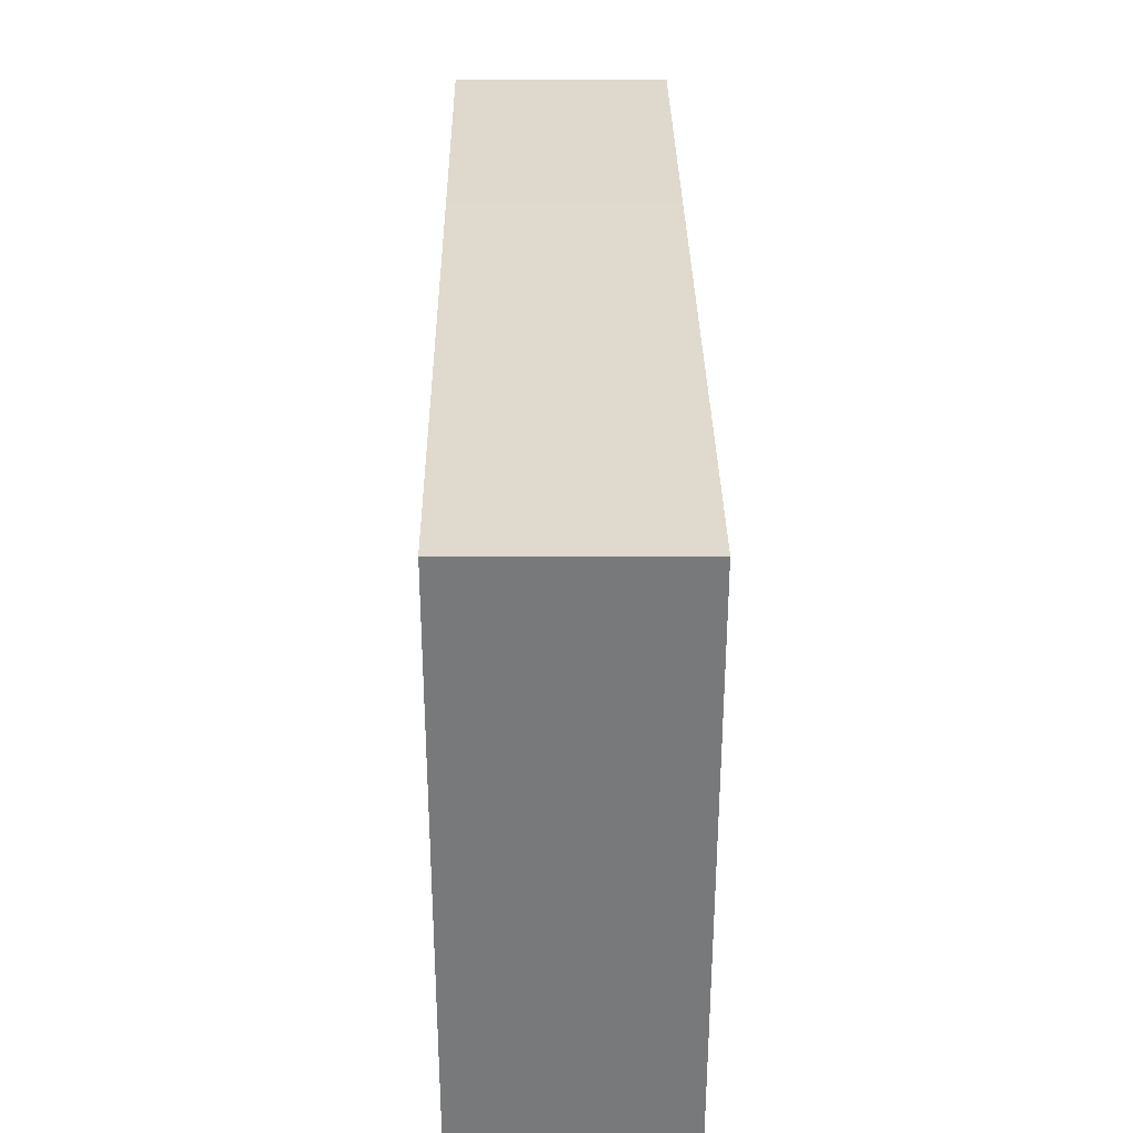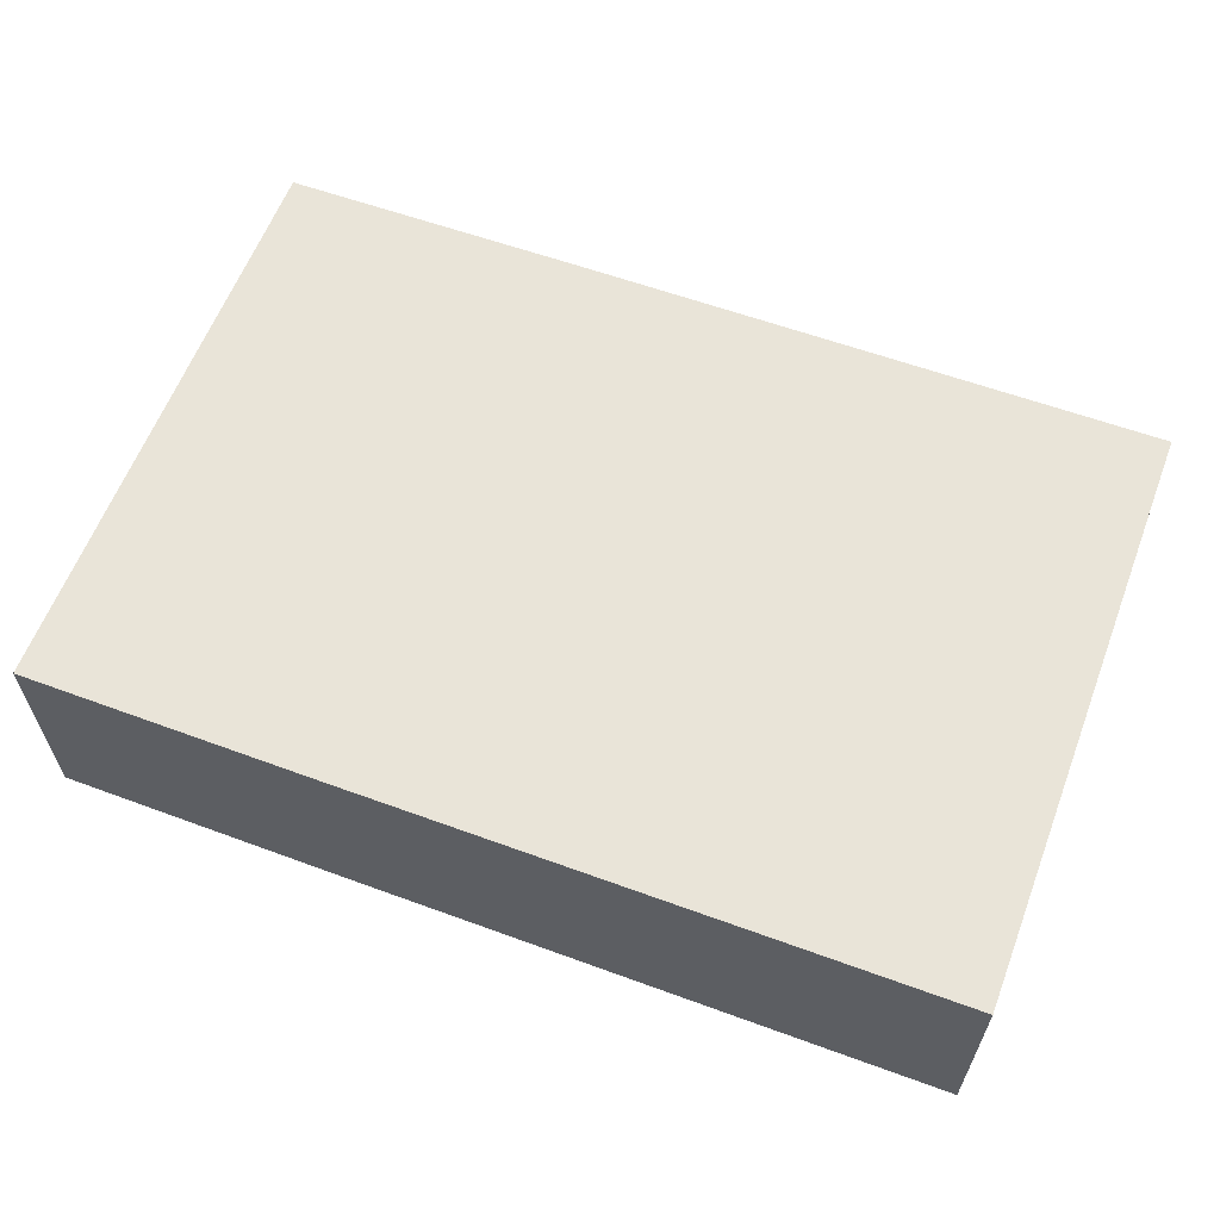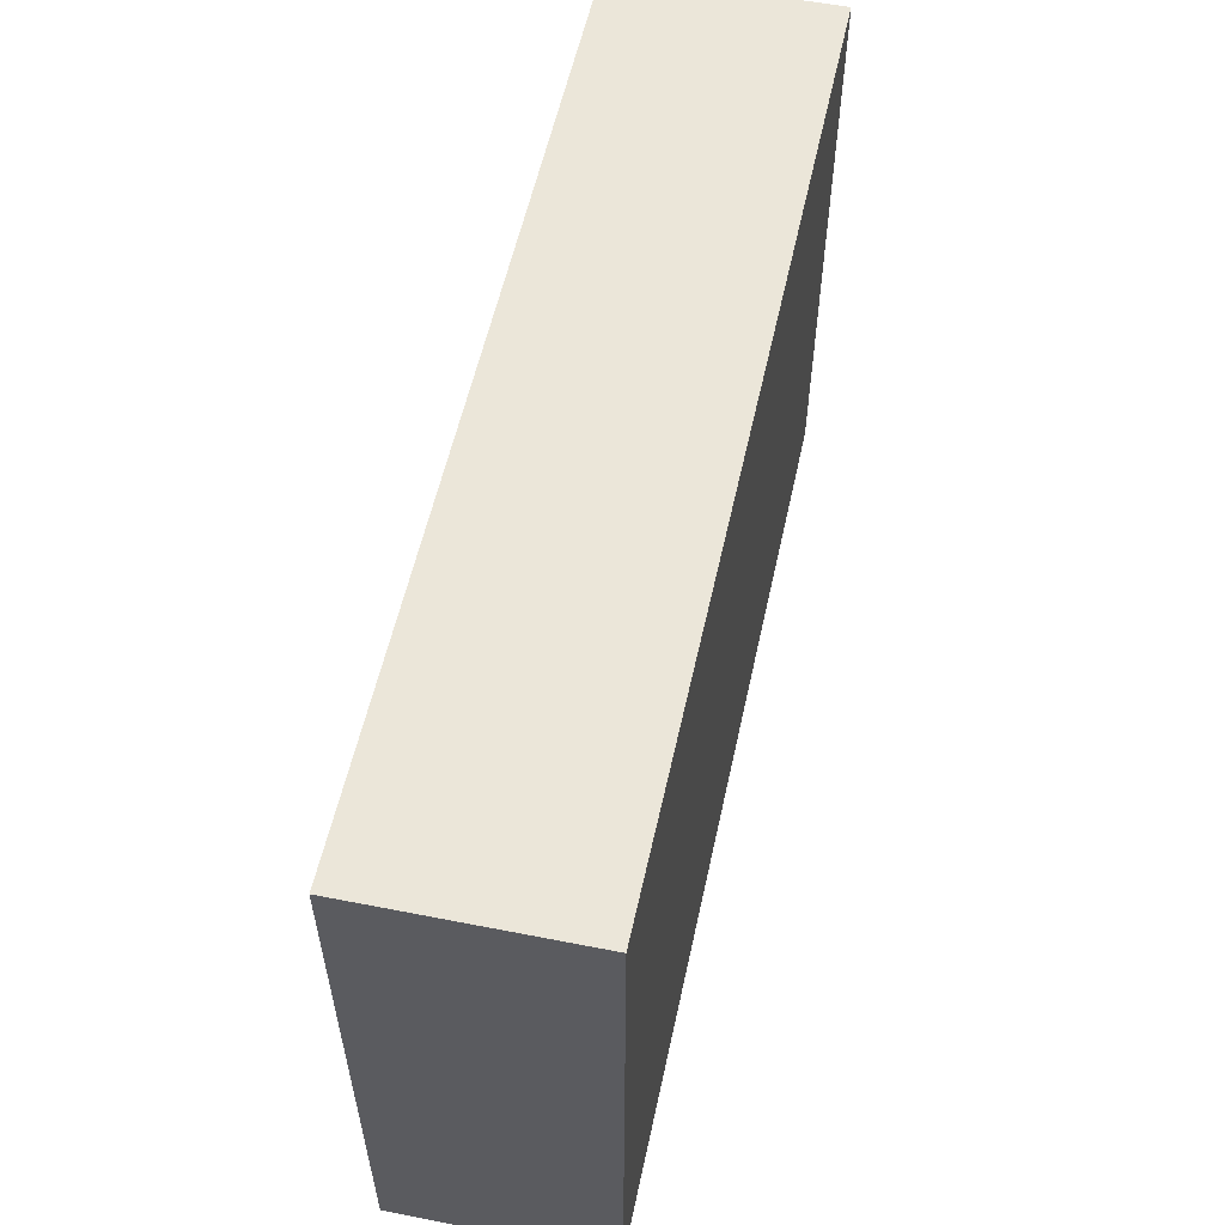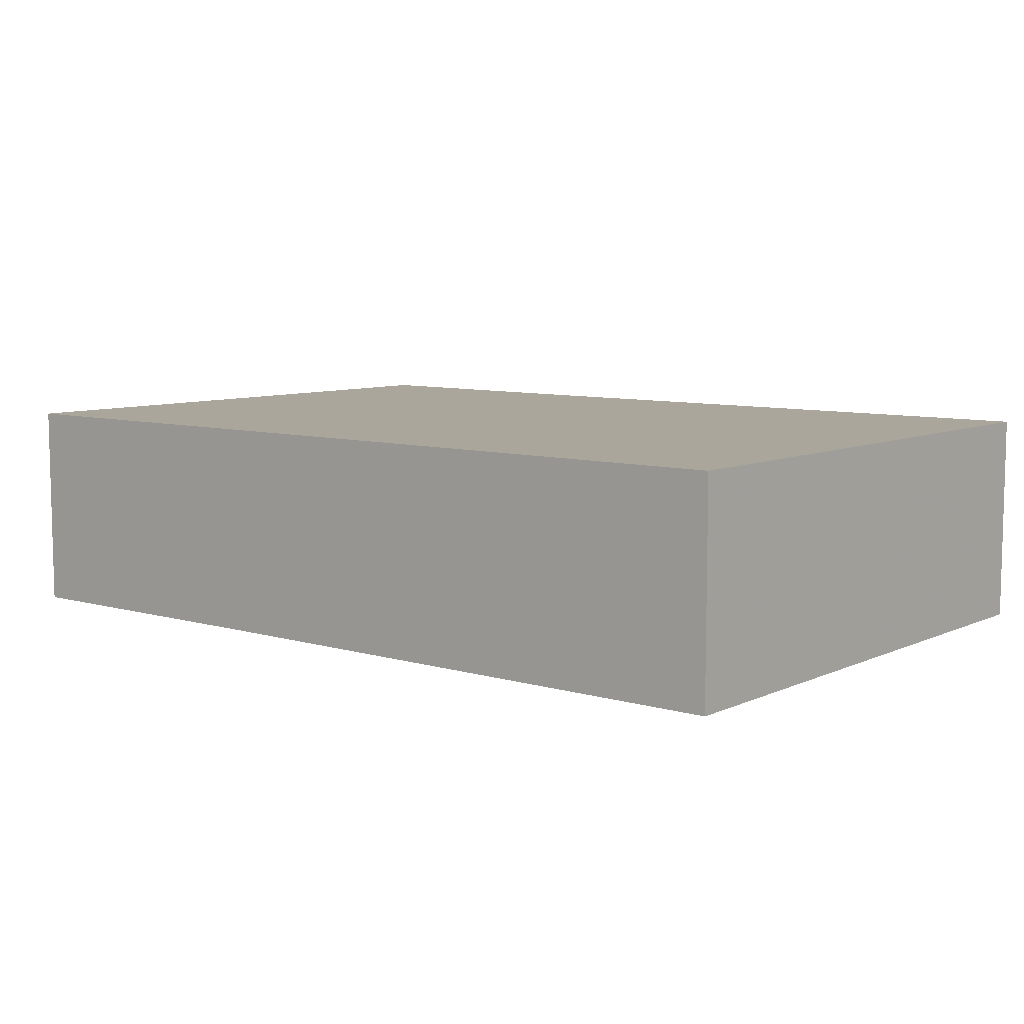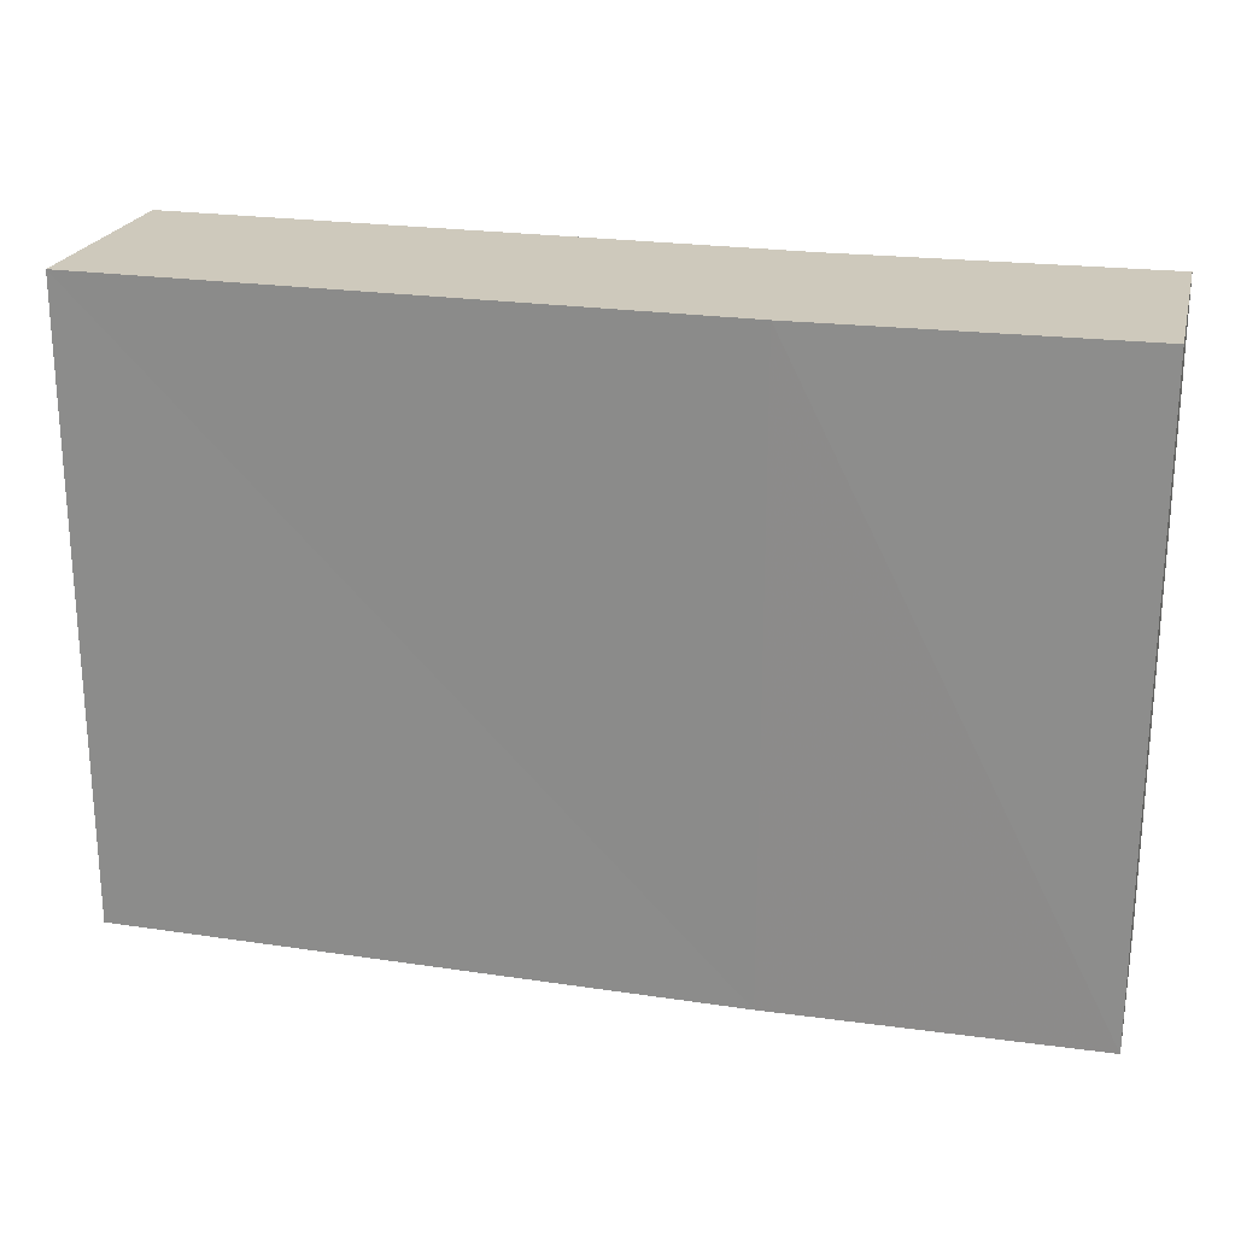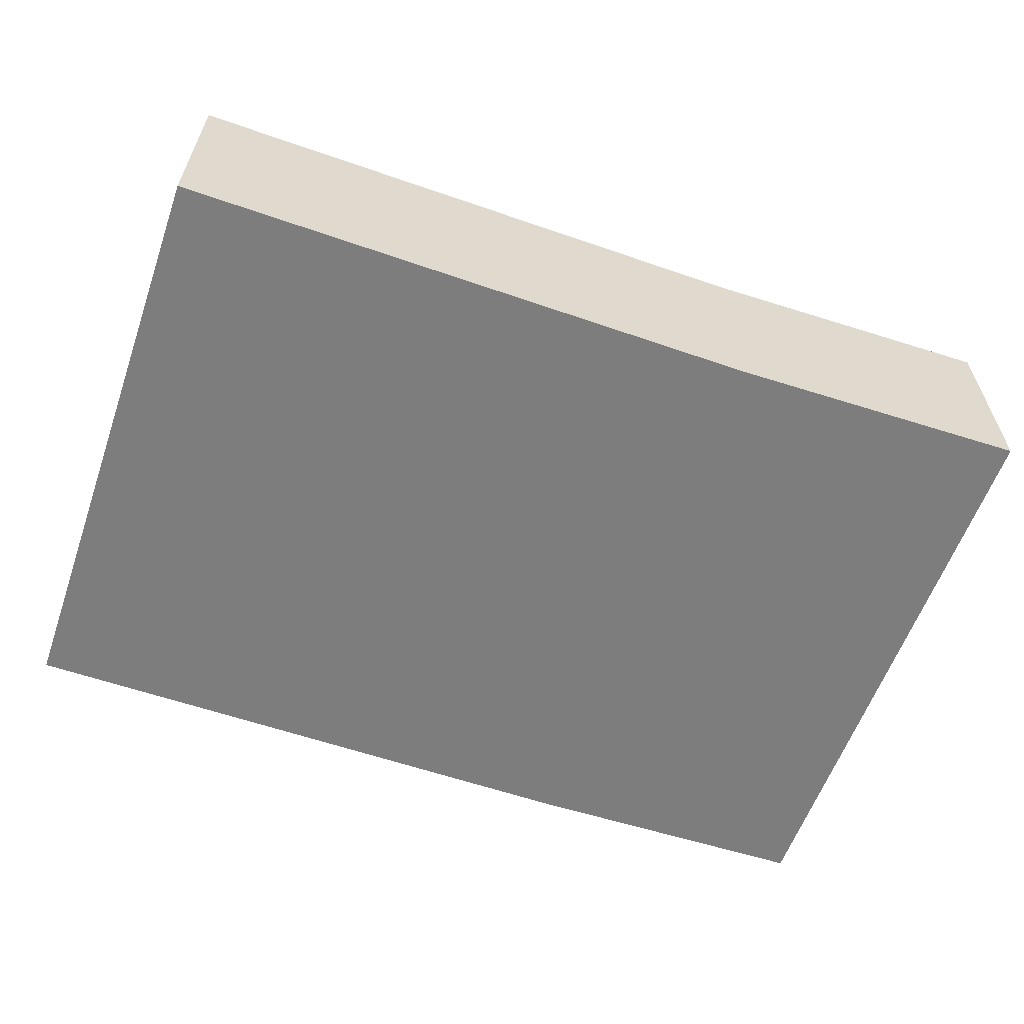
<metadata>
{"format":"obj","ext":"obj","renderer":"f3d","projection":"perspective","resolution":1024,"background":"white","views":[{"elev":32.3,"azim":-90.7,"up":"+Y"},{"elev":60.2,"azim":-159.5,"up":"+Z"},{"elev":57.4,"azim":-77.6,"up":"+Y"},{"elev":7.9,"azim":-140.8,"up":"+Z"},{"elev":22.6,"azim":14.2,"up":"+Y"},{"elev":-59.2,"azim":-19.2,"up":"+Z"}]}
</metadata>
<code>
o 4098
v 2205 1884 14.18
v 2205 1884 14.17
v 2205 1884 14.17
v 2205 1884 14.18
v 2205 1884 14.17
v 2205 1884 14.17
v 2205 1884 14.17
v 2205 1884 14.18
v 2205 1884 14.18
v 2205 1884 14.18
v 2205 1884 14.17
v 2205 1884 14.18
v 2205 1884 14.18
v 2205 1884 14.17
v 2205 1884 14.18
v 2205 1884 14.17
v 2205 1884 14.18
v 2205 1884 14.17
v 2205 1884 14.17
v 2205 1884 14.18
v 2205 1884 14.18
v 2205 1884 14.17
v 2205 1884 14.17
v 2205 1884 14.18
f 1 2 3
f 4 5 2
f 6 5 7
f 8 4 9
f 8 5 10
f 8 11 7
f 12 13 10
f 14 13 7
f 14 15 10
f 16 13 17
f 14 16 18
f 19 17 20
f 9 21 20
f 19 21 3
f 18 22 3
f 1 22 20
f 23 21 15
f 24 15 21
f 23 11 22
f 24 22 11

</code>
